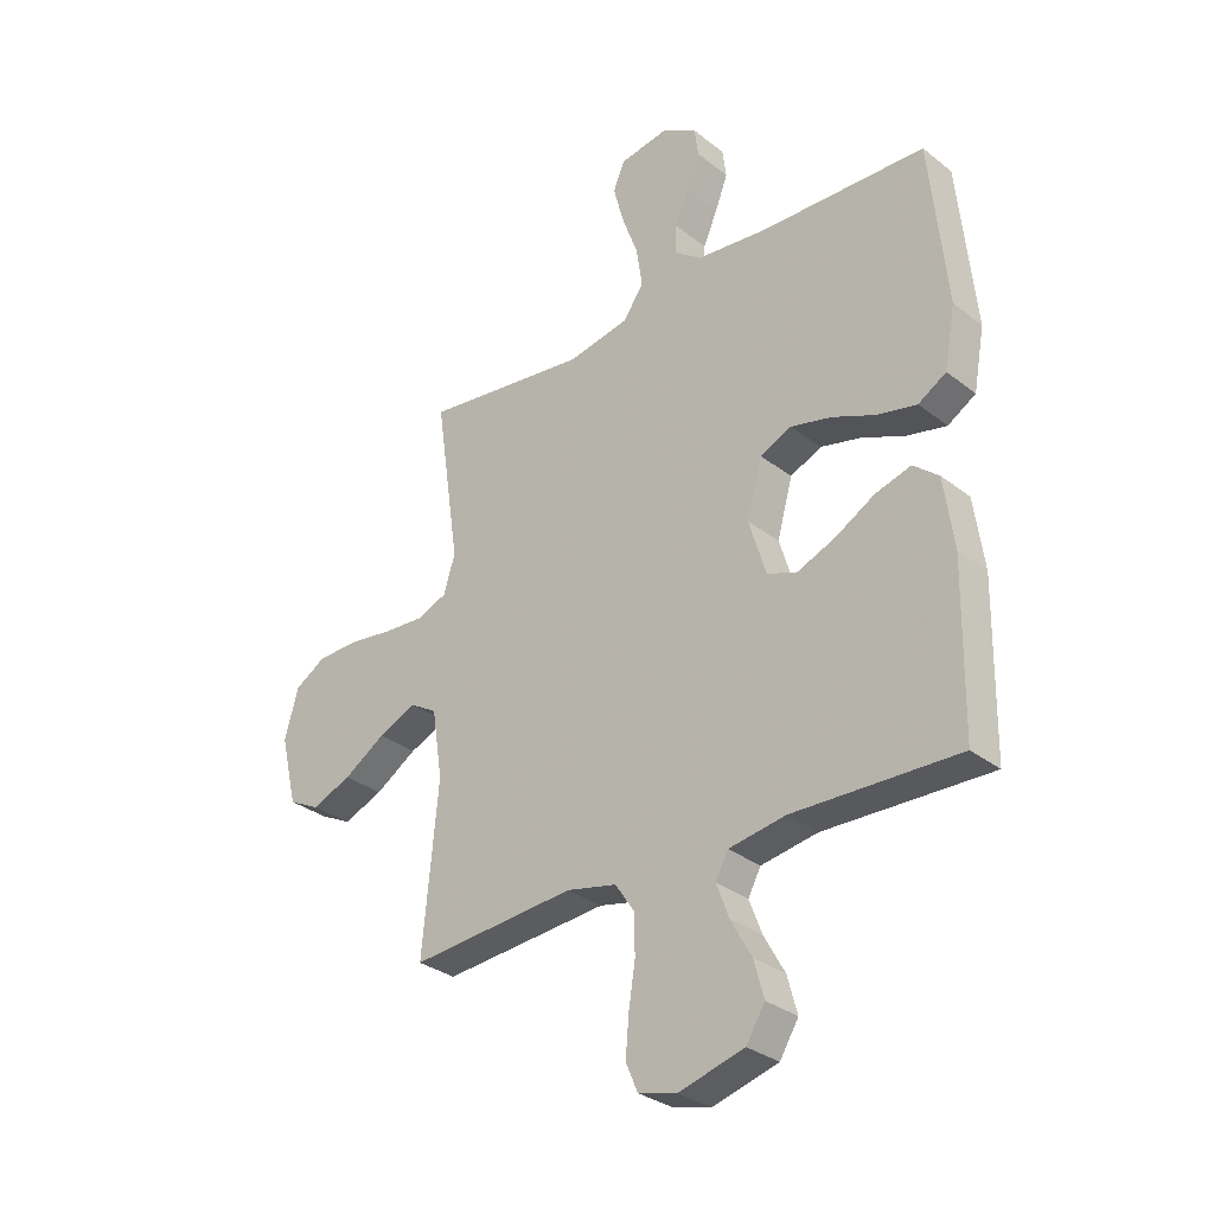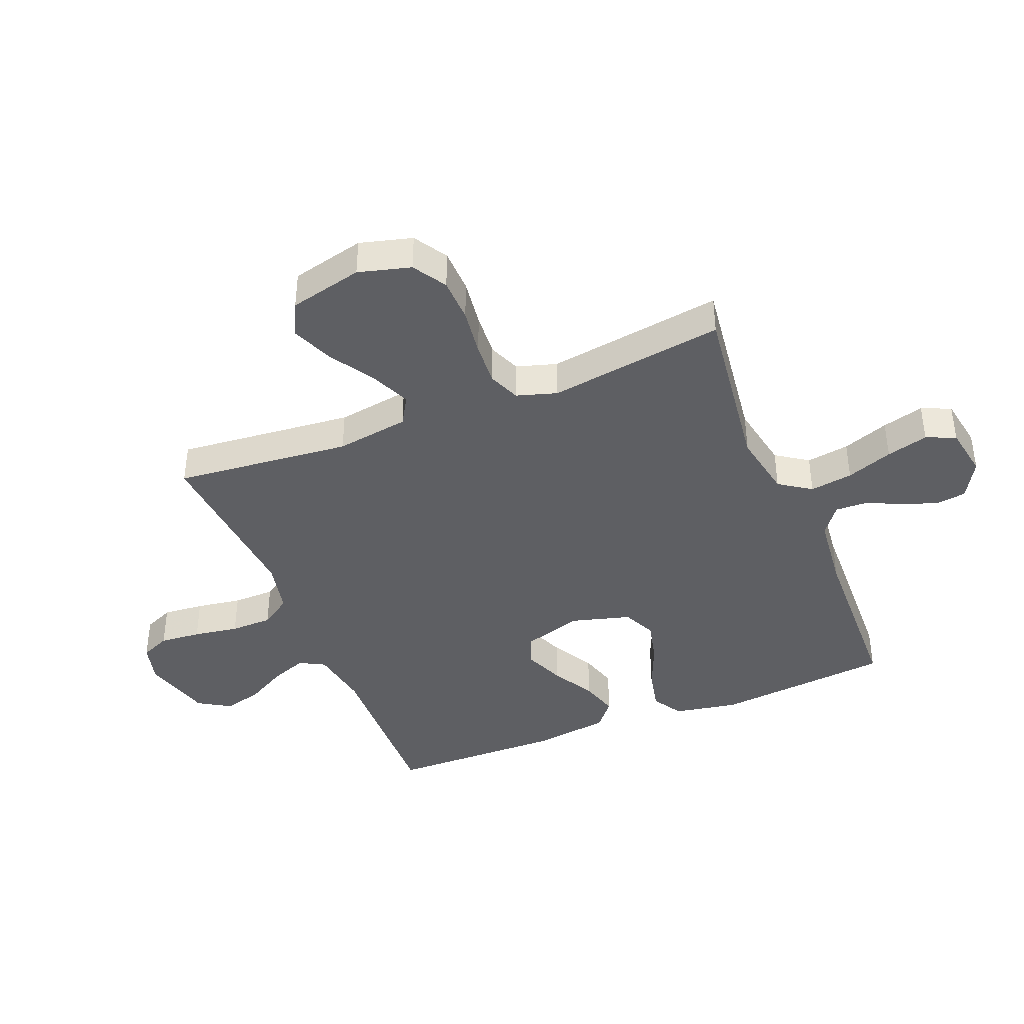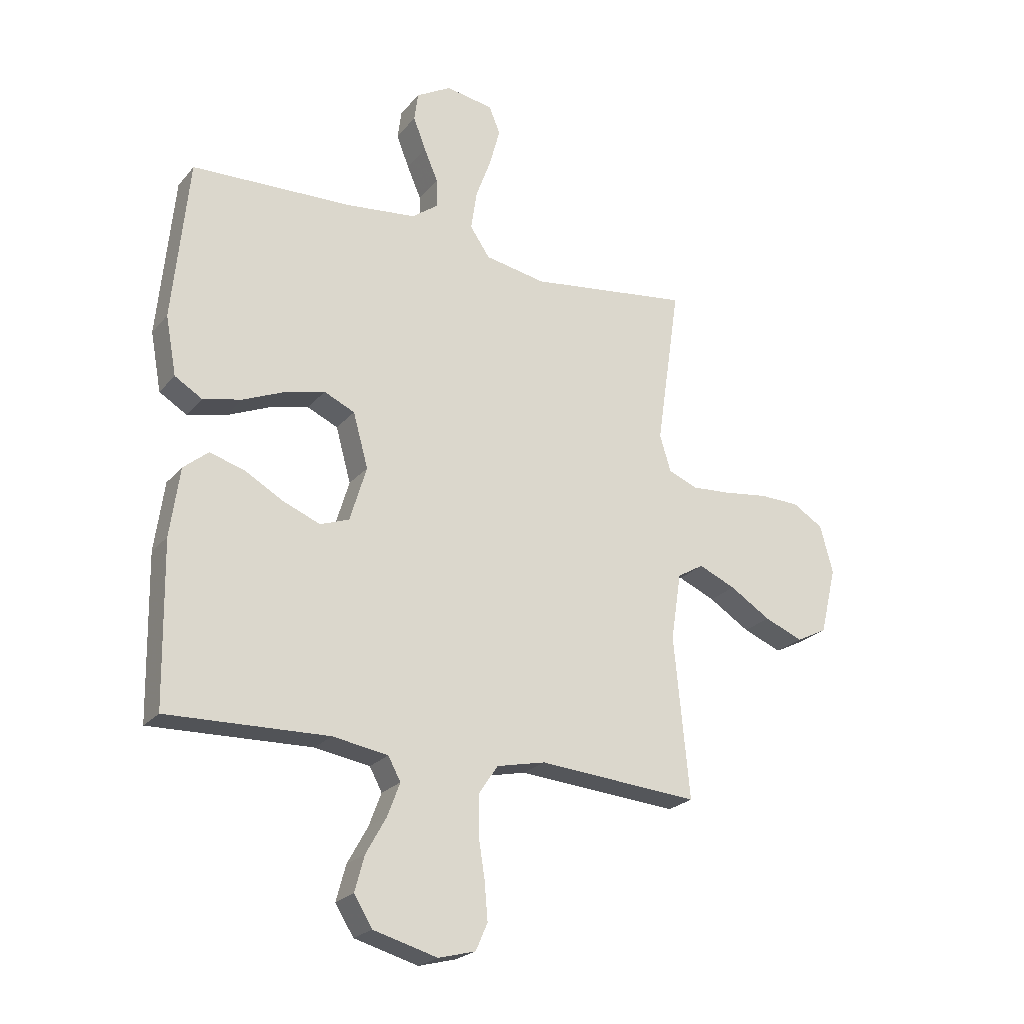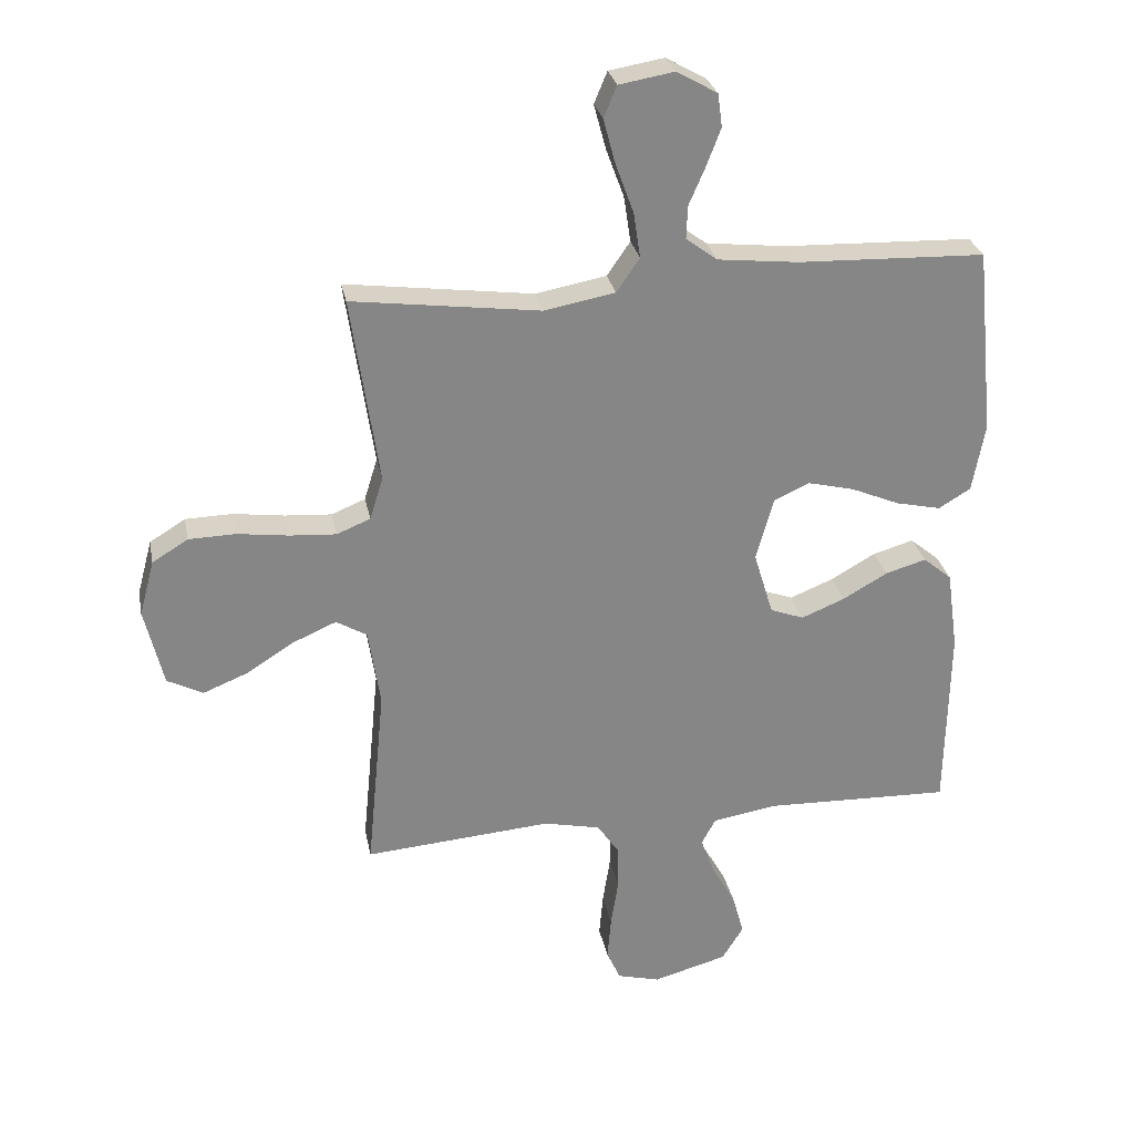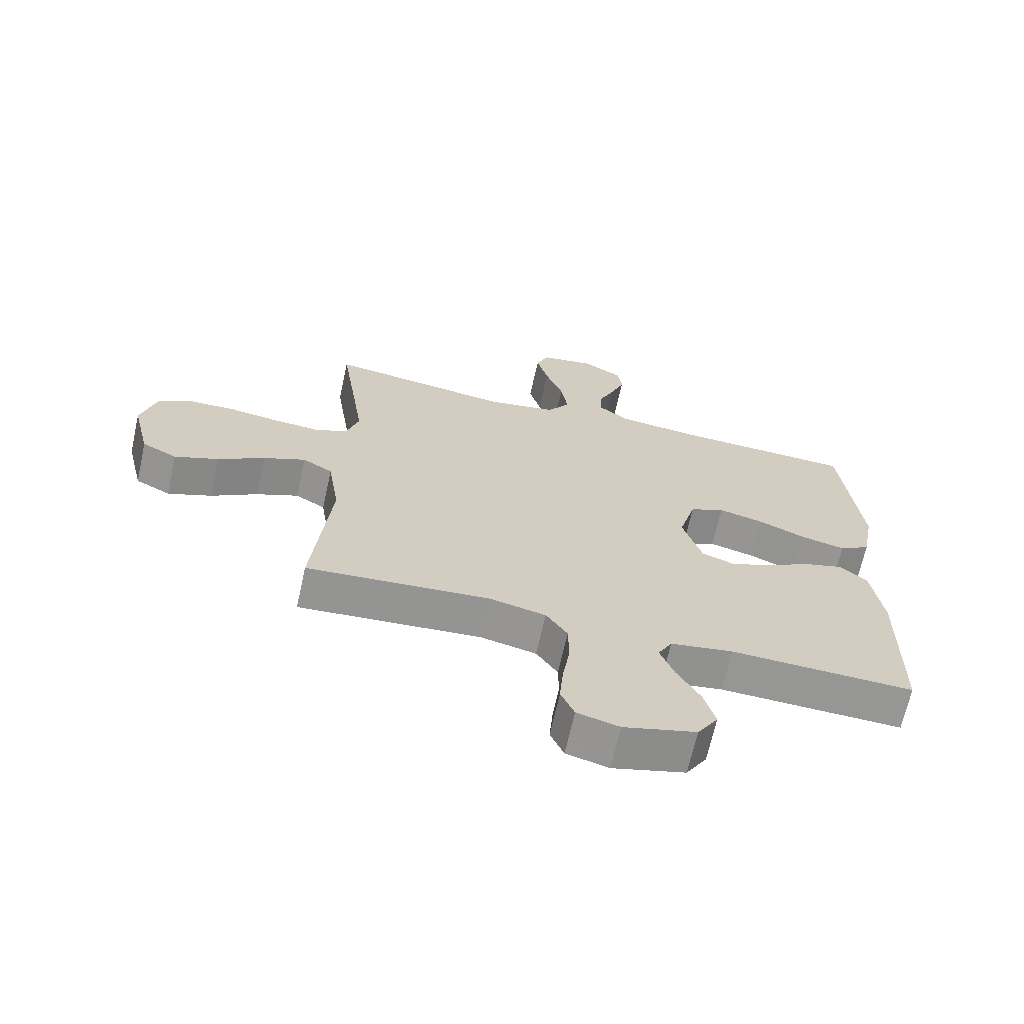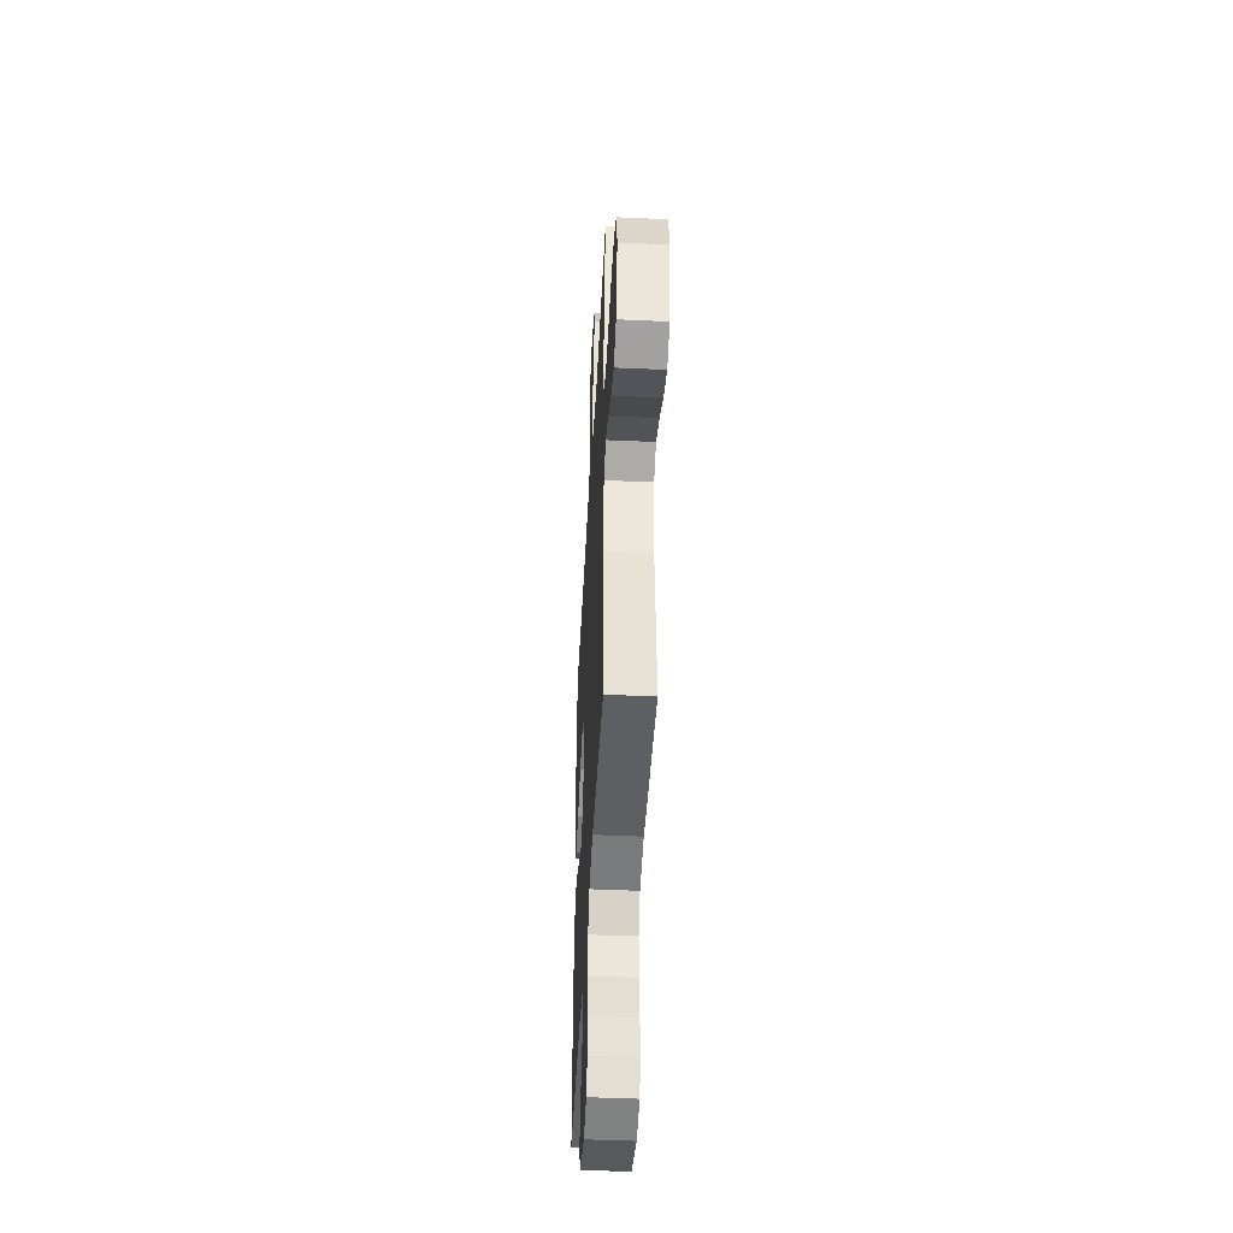
<metadata>
{"format":"obj","ext":"obj","renderer":"f3d","projection":"perspective","resolution":1024,"background":"white","views":[{"elev":-31.1,"azim":42.1,"up":"+Z"},{"elev":-40.6,"azim":-68.0,"up":"+Y"},{"elev":-23.1,"azim":150.8,"up":"+Z"},{"elev":28.2,"azim":-11.0,"up":"+Z"},{"elev":-67.6,"azim":-12.5,"up":"+Z"},{"elev":-45.6,"azim":-93.0,"up":"+Z"}]}
</metadata>
<code>
v -0.5 0.07 0.5
v -0.2 0.07 0.461
v -0.087 0.07 0.482
v -0.05 0.07 0.536
v -0.061 0.07 0.609
v -0.09 0.07 0.688
v -0.109 0.07 0.759
v -0.088 0.07 0.809
v 0 0.07 0.824
v 0.065 0.07 0.787
v 0.072 0.07 0.734
v 0.049 0.07 0.674
v 0.023 0.07 0.614
v 0.021 0.07 0.561
v 0.071 0.07 0.524
v 0.2 0.07 0.51
v 0.5 0.07 0.5
v 0.53 0.07 0.2
v 0.51 0.07 0.091
v 0.459 0.07 0.06
v 0.387 0.07 0.076
v 0.309 0.07 0.109
v 0.235 0.07 0.127
v 0.178 0.07 0.101
v 0.15 0.07 0
v 0.181 0.07 -0.102
v 0.235 0.07 -0.122
v 0.304 0.07 -0.094
v 0.376 0.07 -0.053
v 0.441 0.07 -0.034
v 0.487 0.07 -0.072
v 0.505 0.07 -0.2
v 0.5 0.07 -0.5
v 0.2 0.07 -0.491
v 0.097 0.07 -0.508
v 0.074 0.07 -0.551
v 0.097 0.07 -0.612
v 0.135 0.07 -0.68
v 0.153 0.07 -0.746
v 0.119 0.07 -0.801
v 0 0.07 -0.834
v -0.069 0.07 -0.816
v -0.091 0.07 -0.766
v -0.085 0.07 -0.696
v -0.073 0.07 -0.619
v -0.074 0.07 -0.548
v -0.109 0.07 -0.496
v -0.2 0.07 -0.476
v -0.5 0.07 -0.5
v -0.471 0.07 -0.2
v -0.49 0.07 -0.076
v -0.539 0.07 -0.047
v -0.608 0.07 -0.077
v -0.684 0.07 -0.125
v -0.756 0.07 -0.154
v -0.813 0.07 -0.125
v -0.843 0.07 0
v -0.819 0.07 0.089
v -0.762 0.07 0.124
v -0.687 0.07 0.126
v -0.605 0.07 0.115
v -0.531 0.07 0.11
v -0.477 0.07 0.132
v -0.456 0.07 0.2
v -0.5 0 0.5
v -0.2 0 0.461
v -0.087 0 0.482
v -0.05 0 0.536
v -0.061 0 0.609
v -0.09 0 0.688
v -0.109 0 0.759
v -0.088 0 0.809
v 0 0 0.824
v 0.065 0 0.787
v 0.072 0 0.734
v 0.049 0 0.674
v 0.023 0 0.614
v 0.021 0 0.561
v 0.071 0 0.524
v 0.2 0 0.51
v 0.5 0 0.5
v 0.53 0 0.2
v 0.51 0 0.091
v 0.459 0 0.06
v 0.387 0 0.076
v 0.309 0 0.109
v 0.235 0 0.127
v 0.178 0 0.101
v 0.15 0 0
v 0.181 0 -0.102
v 0.235 0 -0.122
v 0.304 0 -0.094
v 0.376 0 -0.053
v 0.441 0 -0.034
v 0.487 0 -0.072
v 0.505 0 -0.2
v 0.5 0 -0.5
v 0.2 0 -0.491
v 0.097 0 -0.508
v 0.074 0 -0.551
v 0.097 0 -0.612
v 0.135 0 -0.68
v 0.153 0 -0.746
v 0.119 0 -0.801
v 0 0 -0.834
v -0.069 0 -0.816
v -0.091 0 -0.766
v -0.085 0 -0.696
v -0.073 0 -0.619
v -0.074 0 -0.548
v -0.109 0 -0.496
v -0.2 0 -0.476
v -0.5 0 -0.5
v -0.471 0 -0.2
v -0.49 0 -0.076
v -0.539 0 -0.047
v -0.608 0 -0.077
v -0.684 0 -0.125
v -0.756 0 -0.154
v -0.813 0 -0.125
v -0.843 0 0
v -0.819 0 0.089
v -0.762 0 0.124
v -0.687 0 0.126
v -0.605 0 0.115
v -0.531 0 0.11
v -0.477 0 0.132
v -0.456 0 0.2
f 59 60 61
f 58 59 61
f 57 58 61
f 56 57 61
f 55 56 61
f 54 55 61
f 53 54 61
f 52 53 61 62
f 51 52 62 63
f 48 49 50
f 51 63 64
f 50 51 64
f 48 50 64
f 47 48 64
f 43 44 45
f 42 43 45
f 41 42 45
f 40 41 45
f 39 40 45
f 38 39 45
f 37 38 45
f 36 37 45 46
f 64 1 2
f 47 64 2
f 46 47 2
f 36 46 2
f 35 36 2
f 32 33 34
f 31 32 34
f 30 31 34
f 29 30 34
f 28 29 34
f 20 21 22
f 19 20 22
f 18 19 22
f 17 18 22
f 16 17 22
f 15 16 22 23
f 14 15 23 24
f 11 12 13
f 10 11 13
f 9 10 13
f 8 9 13
f 7 8 13
f 6 7 13
f 5 6 13
f 4 5 13 14
f 14 24 25
f 4 14 25
f 3 4 25
f 27 28 34 35
f 26 27 35
f 25 26 35
f 3 25 35
f 2 3 35
f 125 124 123
f 125 123 122
f 125 122 121
f 125 121 120
f 125 120 119
f 125 119 118
f 125 118 117
f 126 125 117 116
f 127 126 116 115
f 114 113 112
f 128 127 115
f 128 115 114
f 128 114 112
f 128 112 111
f 109 108 107
f 109 107 106
f 109 106 105
f 109 105 104
f 109 104 103
f 109 103 102
f 109 102 101
f 110 109 101 100
f 66 65 128
f 66 128 111
f 66 111 110
f 66 110 100
f 66 100 99
f 98 97 96
f 98 96 95
f 98 95 94
f 98 94 93
f 98 93 92
f 86 85 84
f 86 84 83
f 86 83 82
f 86 82 81
f 86 81 80
f 87 86 80 79
f 88 87 79 78
f 77 76 75
f 77 75 74
f 77 74 73
f 77 73 72
f 77 72 71
f 77 71 70
f 77 70 69
f 78 77 69 68
f 89 88 78
f 89 78 68
f 89 68 67
f 99 98 92 91
f 99 91 90
f 99 90 89
f 99 89 67
f 99 67 66
f 1 65 66 2
f 2 66 67 3
f 3 67 68 4
f 4 68 69 5
f 5 69 70 6
f 6 70 71 7
f 7 71 72 8
f 8 72 73 9
f 9 73 74 10
f 10 74 75 11
f 11 75 76 12
f 12 76 77 13
f 13 77 78 14
f 14 78 79 15
f 15 79 80 16
f 16 80 81 17
f 17 81 82 18
f 18 82 83 19
f 19 83 84 20
f 20 84 85 21
f 21 85 86 22
f 22 86 87 23
f 23 87 88 24
f 24 88 89 25
f 25 89 90 26
f 26 90 91 27
f 27 91 92 28
f 28 92 93 29
f 29 93 94 30
f 30 94 95 31
f 31 95 96 32
f 32 96 97 33
f 33 97 98 34
f 34 98 99 35
f 35 99 100 36
f 36 100 101 37
f 37 101 102 38
f 38 102 103 39
f 39 103 104 40
f 40 104 105 41
f 41 105 106 42
f 42 106 107 43
f 43 107 108 44
f 44 108 109 45
f 45 109 110 46
f 46 110 111 47
f 47 111 112 48
f 48 112 113 49
f 49 113 114 50
f 50 114 115 51
f 51 115 116 52
f 52 116 117 53
f 53 117 118 54
f 54 118 119 55
f 55 119 120 56
f 56 120 121 57
f 57 121 122 58
f 58 122 123 59
f 59 123 124 60
f 60 124 125 61
f 61 125 126 62
f 62 126 127 63
f 63 127 128 64
f 64 128 65 1

</code>
